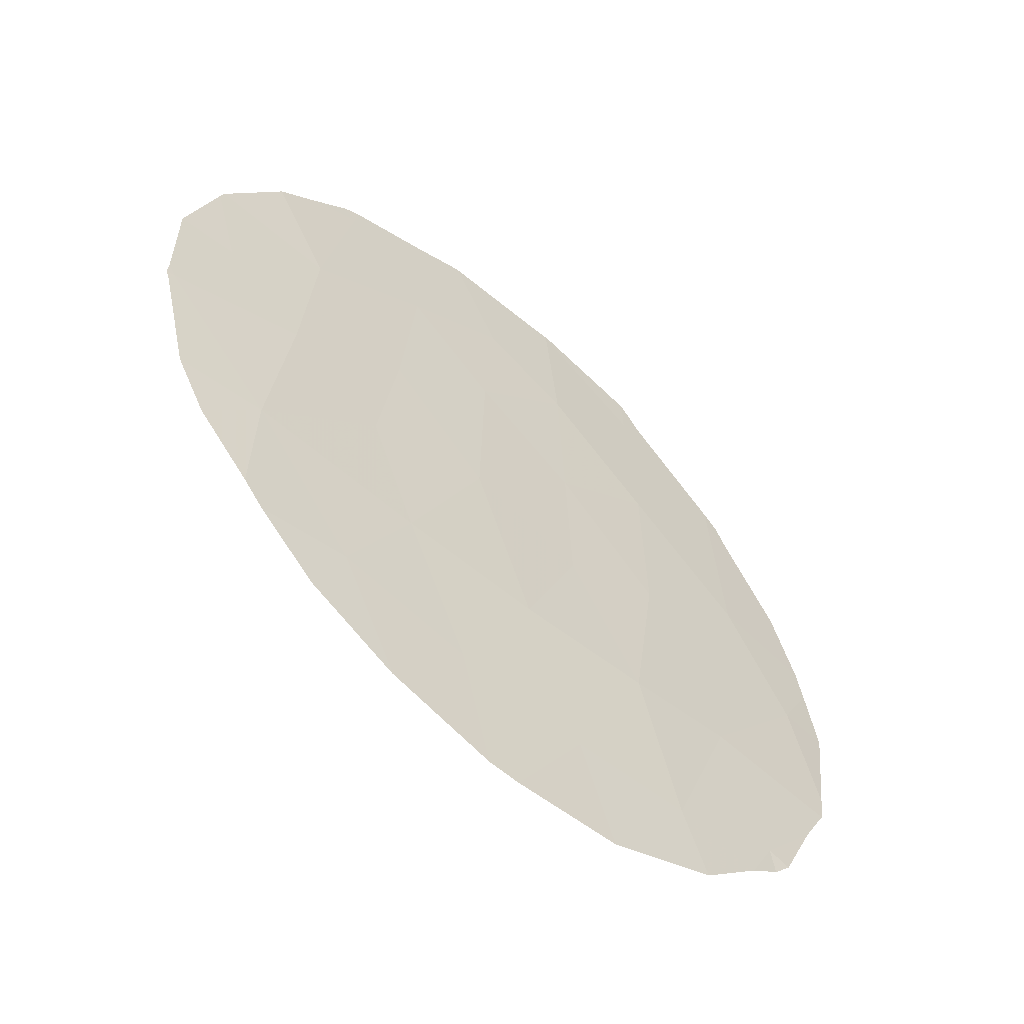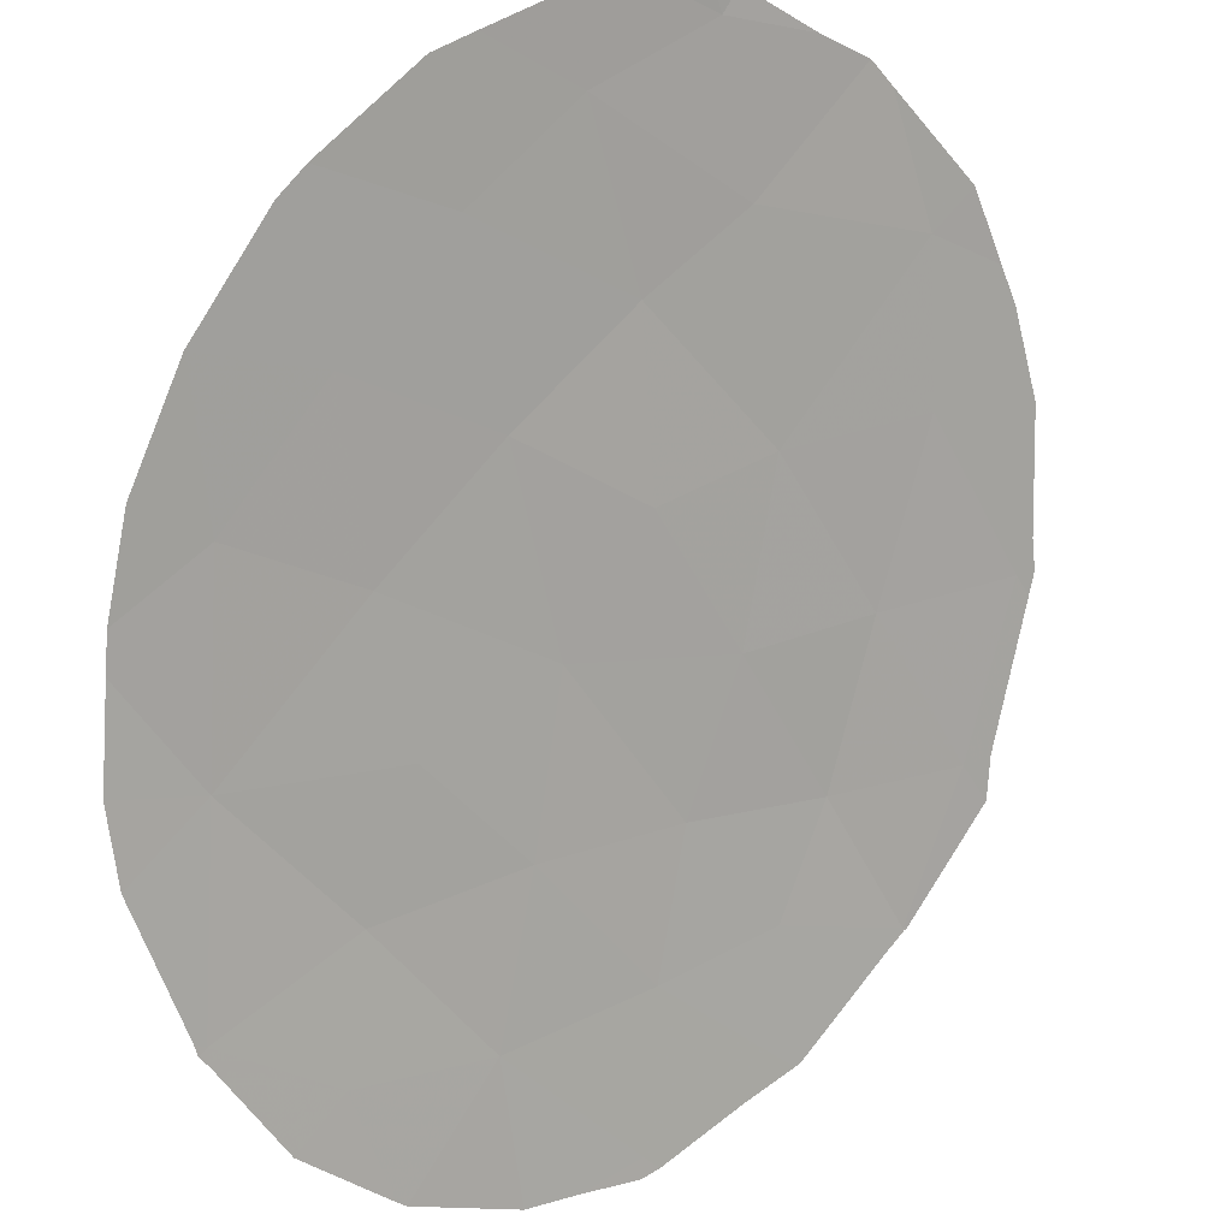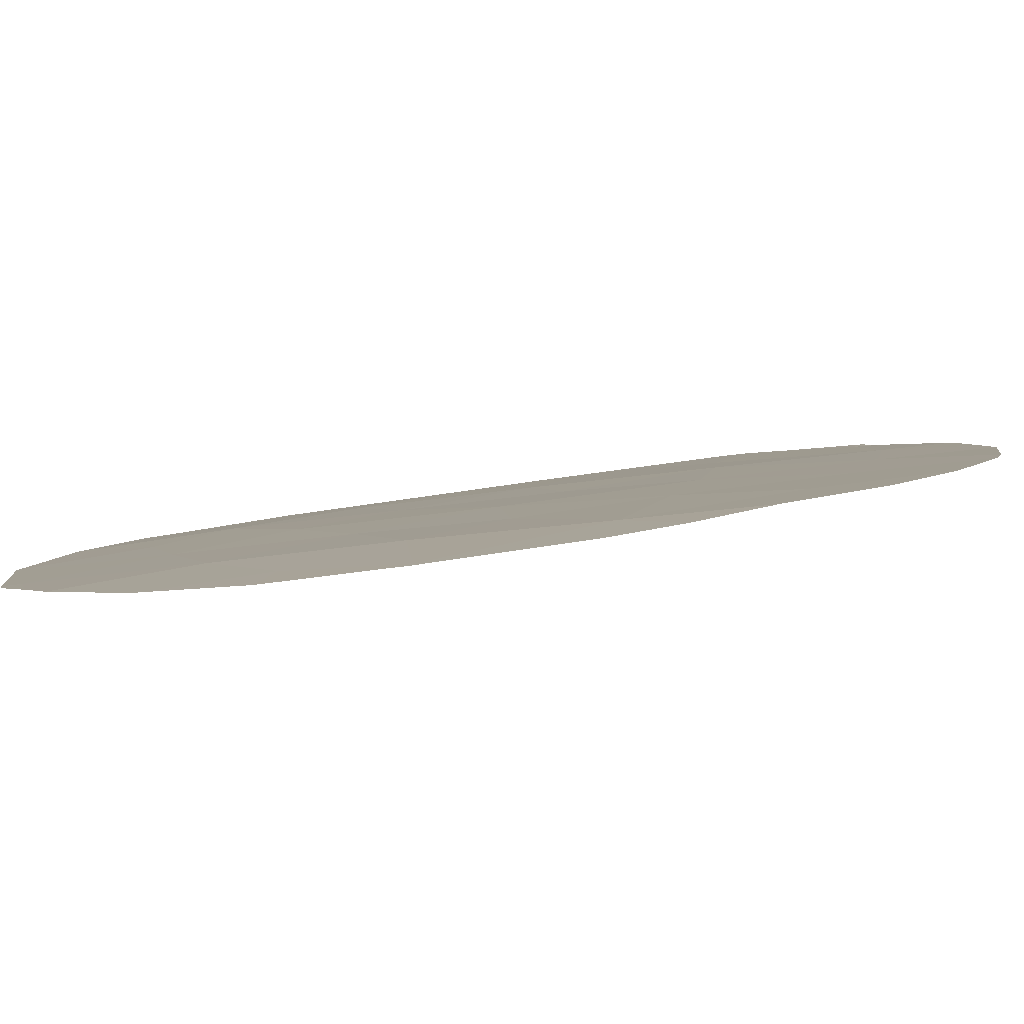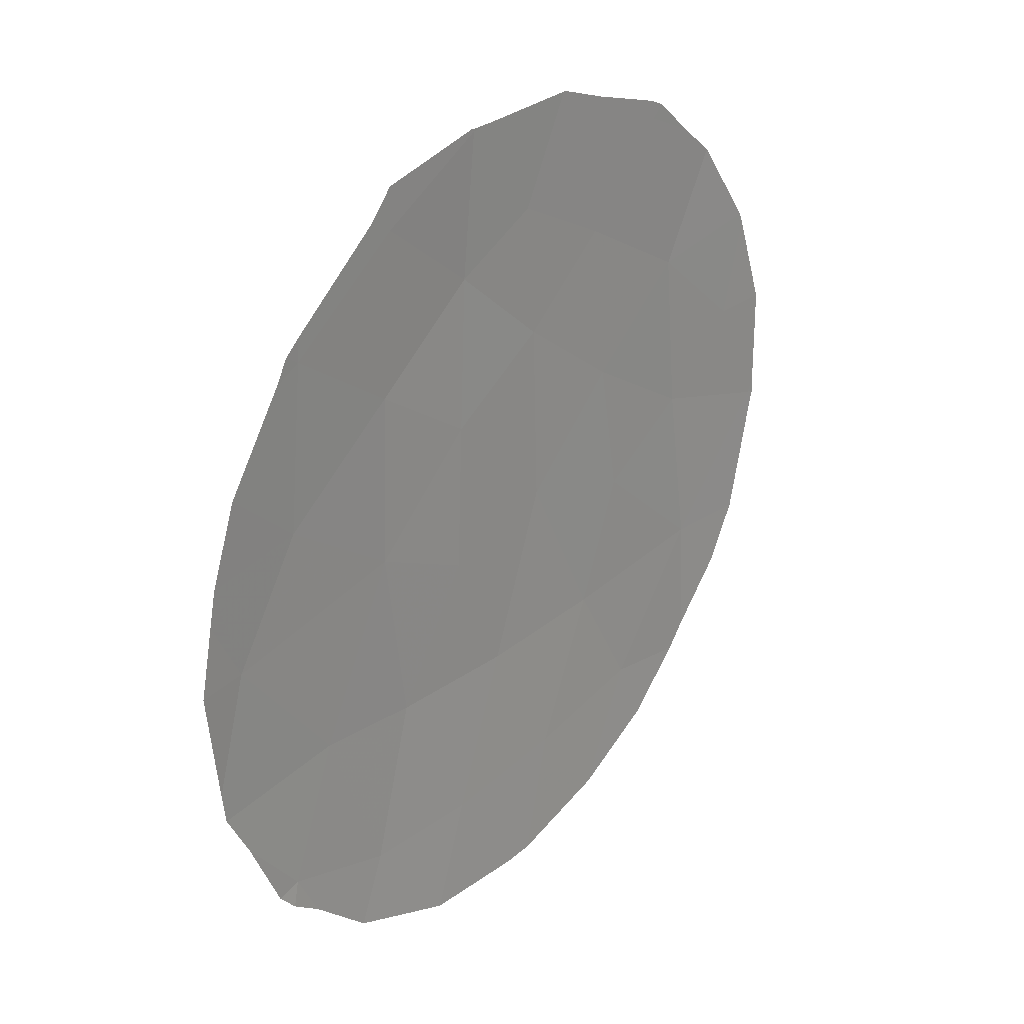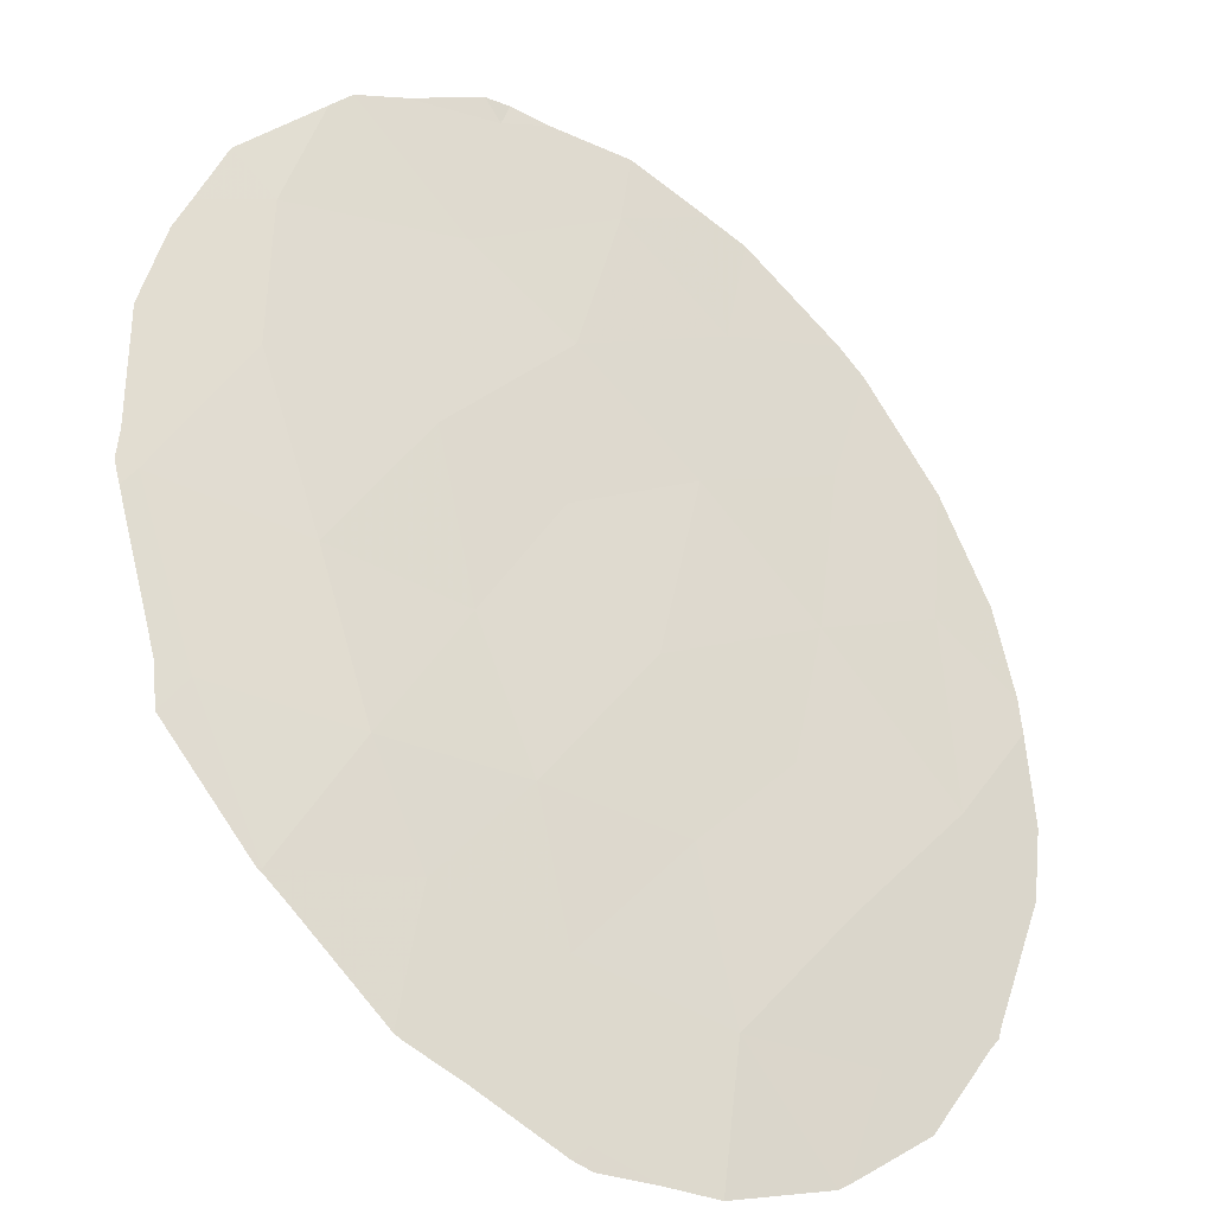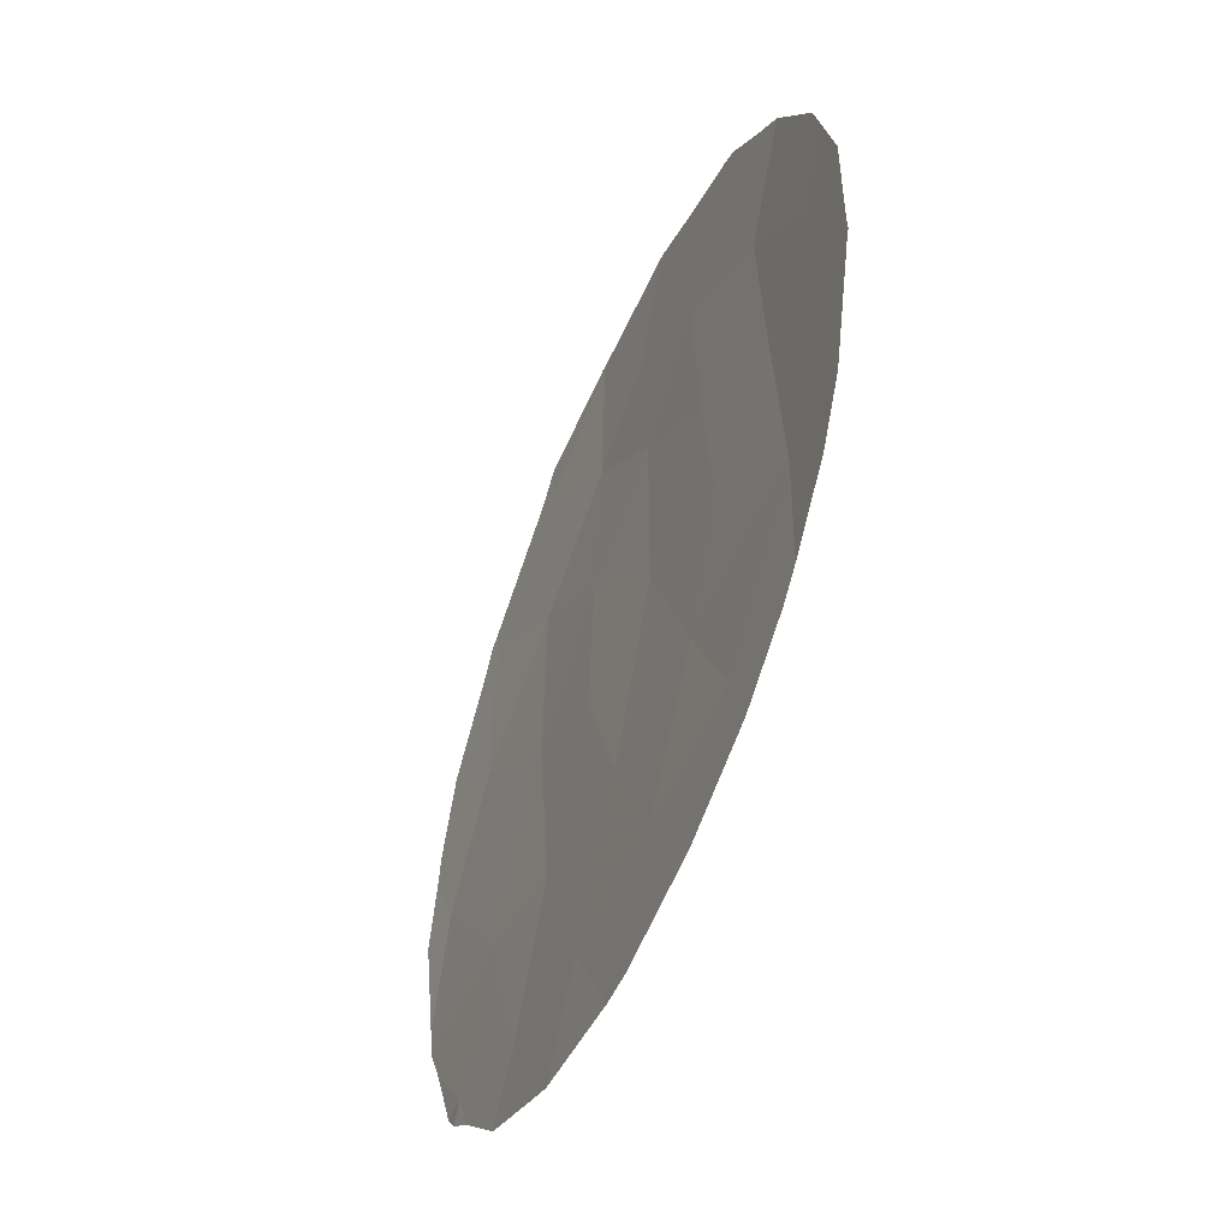
<metadata>
{"format":"obj","ext":"obj","renderer":"f3d","projection":"perspective","resolution":1024,"background":"white","views":[{"elev":-56.8,"azim":100.4,"up":"+Z"},{"elev":-52.5,"azim":-150.2,"up":"+Y"},{"elev":-35.5,"azim":101.9,"up":"+Y"},{"elev":24.8,"azim":-89.8,"up":"+Z"},{"elev":34.5,"azim":28.4,"up":"+Y"},{"elev":-47.7,"azim":25.9,"up":"+Z"}]}
</metadata>
<code>
v 26.68 72.94 -21.29
v 23.35 75.75 -26.92
v 24.72 74.63 -26.39
v 22.27 76.68 -23.93
v 25.71 73.8 -22.69
v 24.57 74.78 -22
v 23.58 75.64 -22.7
v 22.2 76.73 -26.3
v 27.07 72.63 -23.62
v 24.69 74.69 -23.87
v 20.83 77.82 -25.24
v 25.55 73.89 -28.58
v 28.66 71.17 -26.37
v 27.24 72.5 -25.91
v 25.89 73.64 -24.94
v 20.97 77.68 -22.91
v 22.46 76.49 -28.74
v 27.45 72.27 -28.28
v 21.21 77.49 -28.63
v 25.52 73.78 -31.82
v 23.69 75.5 -20.67
v 23.45 75.7 -24.85
v 23.98 75.21 -28.73
v 23.23 75.74 -30.86
v 26.1 73.43 -26.83
v 21.86 76.88 -30.86
v 22.37 76.56 -21.62
v 24.74 74.48 -30.6
v 26.24 73.25 -30.19
v 28.12 71.67 -24.78
v 19.99 78.48 -26.85
v 20.58 77.95 -30.43
v 25.52 73.77 -31.83
v 25.54 73.76 -31.82
v 23.69 75.49 -20.63
v 23.97 75.26 -20.61
v 26.64 72.97 -21.02
v 26.82 72.81 -21.12
v 25.12 74.28 -20.49
v 25.19 74.21 -20.51
v 28.38 71.41 -28.26
v 28.04 71.71 -29.09
v 28.72 71.12 -26.51
v 22.09 76.78 -21.44
v 22.37 76.55 -21.03
v 19.42 78.9 -26.91
v 19.58 78.78 -25.96
v 20.8 77.81 -22.78
v 20.97 77.67 -22.6
v 28.4 71.41 -23.39
v 28.73 71.1 -24.72
v 23.65 75.52 -20.63
v 27.28 72.42 -21.61
v 27.46 72.22 -29.98
v 22.31 76.43 -32.13
v 22.73 76.07 -32.31
v 21.5 77.13 -31.77
v 20.83 77.71 -31.07
v 23.96 75.06 -32.34
v 20.65 77.92 -23.11
v 19.96 78.47 -24.38
v 19.65 78.72 -25.47
v 27.23 72.41 -30.33
v 28.74 71.1 -26.18
v 28.75 71.09 -26.37
v 19.62 78.78 -28.46
v 26.54 72.95 -31.12
v 28.35 71.45 -23.25
v 27.71 72.06 -22.04
v 25.74 73.74 -20.72
v 25.47 73.81 -31.85
v 24.32 74.75 -32.3
v 20.49 77.99 -30.78
v 20.31 78.17 -30.54
v 19.94 78.5 -29.51
v 19.67 78.74 -28.87
f 22 2 3
f 20 33 34
f 8 2 22
f 21 36 35
f 1 38 37
f 11 8 4
f 8 22 4
f 21 6 39
f 21 39 36
f 6 5 40
f 6 40 39
f 3 2 23
f 15 25 14
f 18 42 41
f 28 23 24
f 8 11 31
f 19 17 8
f 3 15 10
f 13 18 41
f 13 41 43
f 18 13 14
f 7 22 10
f 3 12 25
f 10 5 6
f 27 45 44
f 7 21 27
f 16 4 27
f 4 7 27
f 31 47 46
f 16 49 48
f 7 10 6
f 15 3 25
f 2 8 17
f 9 15 14
f 28 20 29
f 30 51 50
f 14 13 30
f 9 1 5
f 6 21 7
f 21 35 52
f 12 3 23
f 1 53 38
f 28 12 23
f 29 18 12
f 23 2 17
f 25 18 14
f 18 54 42
f 24 26 55
f 24 55 56
f 26 24 17
f 26 32 58
f 26 58 57
f 24 56 59
f 28 29 12
f 24 23 17
f 8 31 19
f 16 11 4
f 3 10 22
f 11 16 60
f 11 60 61
f 11 61 62
f 27 21 52
f 27 52 45
f 16 27 44
f 16 44 49
f 16 48 60
f 18 29 63
f 18 63 54
f 13 65 64
f 13 43 65
f 25 12 18
f 31 46 66
f 29 67 63
f 29 20 34
f 29 34 67
f 9 30 50
f 9 50 68
f 9 68 69
f 30 13 64
f 30 64 51
f 14 30 9
f 5 10 15
f 9 5 15
f 5 1 70
f 5 70 40
f 31 11 62
f 31 62 47
f 20 71 33
f 22 7 4
f 28 24 59
f 28 59 72
f 26 57 55
f 20 28 72
f 20 72 71
f 32 74 73
f 32 73 58
f 1 37 70
f 32 75 74
f 19 31 66
f 19 66 76
f 32 19 76
f 32 76 75
f 1 9 69
f 1 69 53
f 19 32 26
f 19 26 17

</code>
